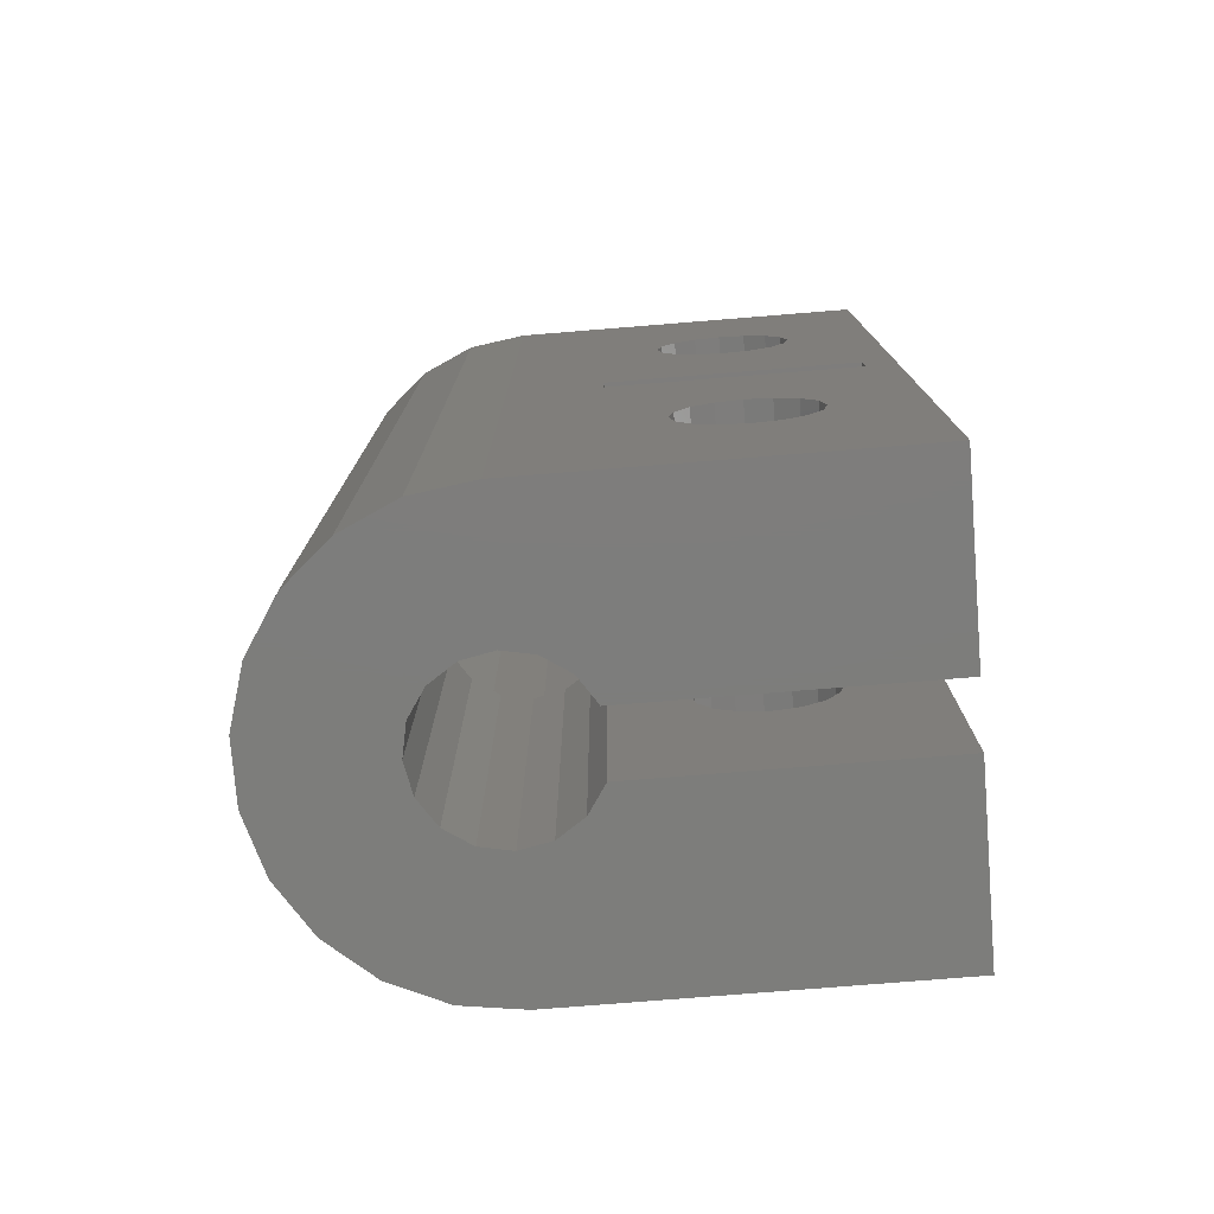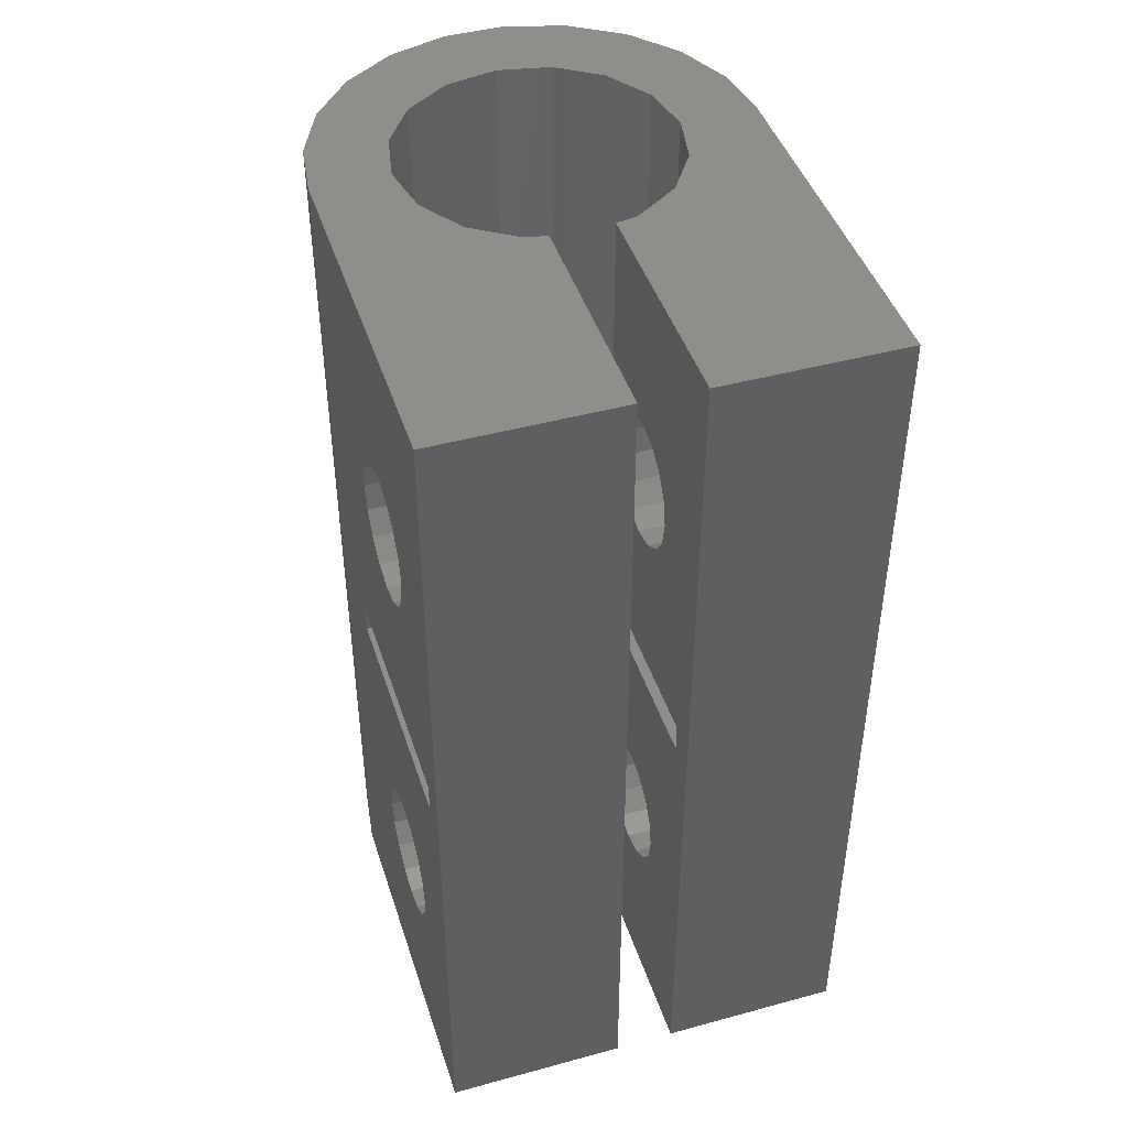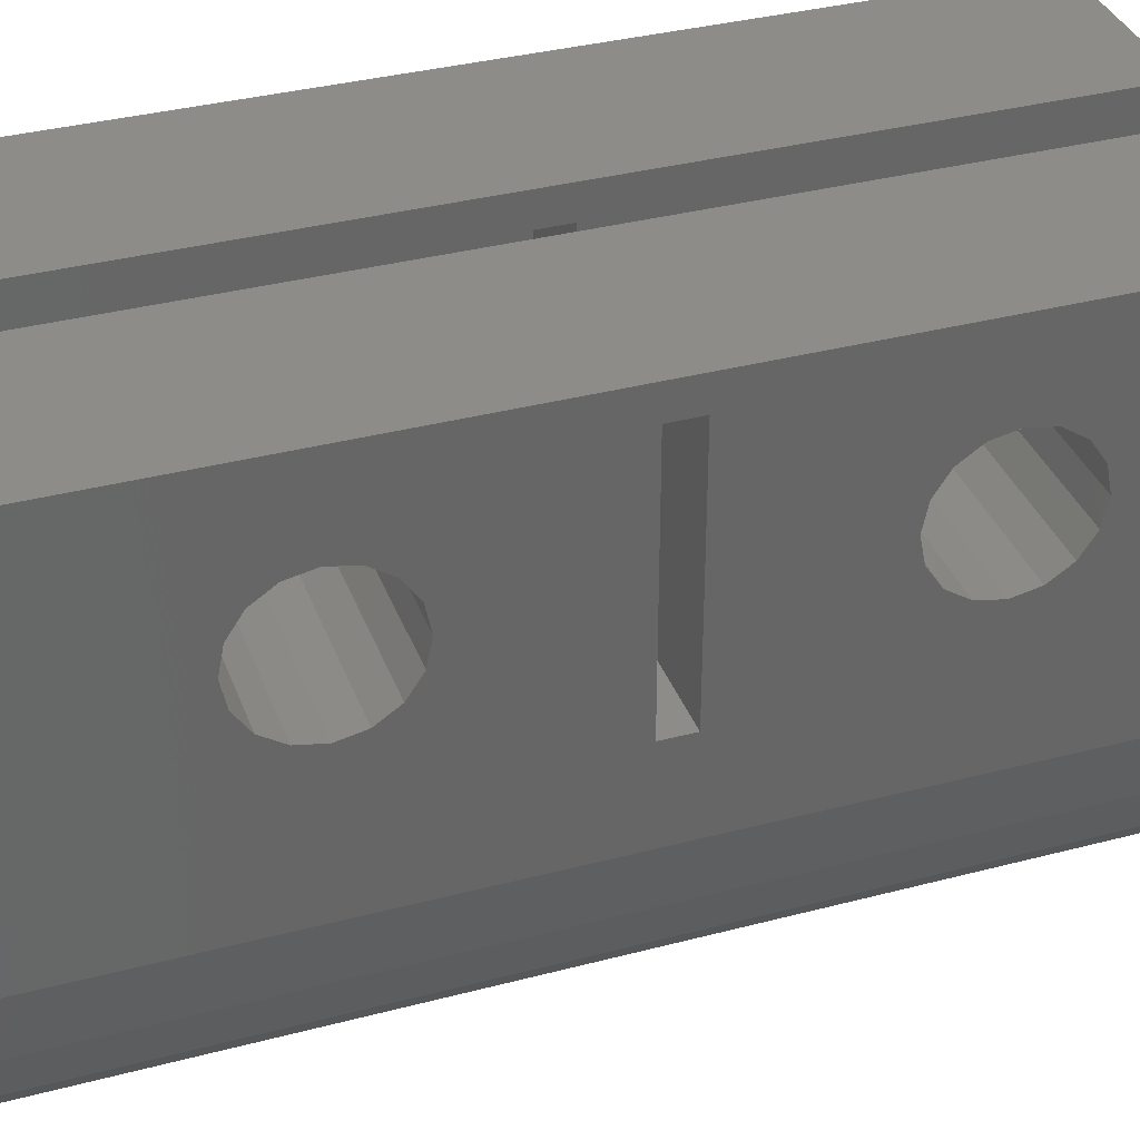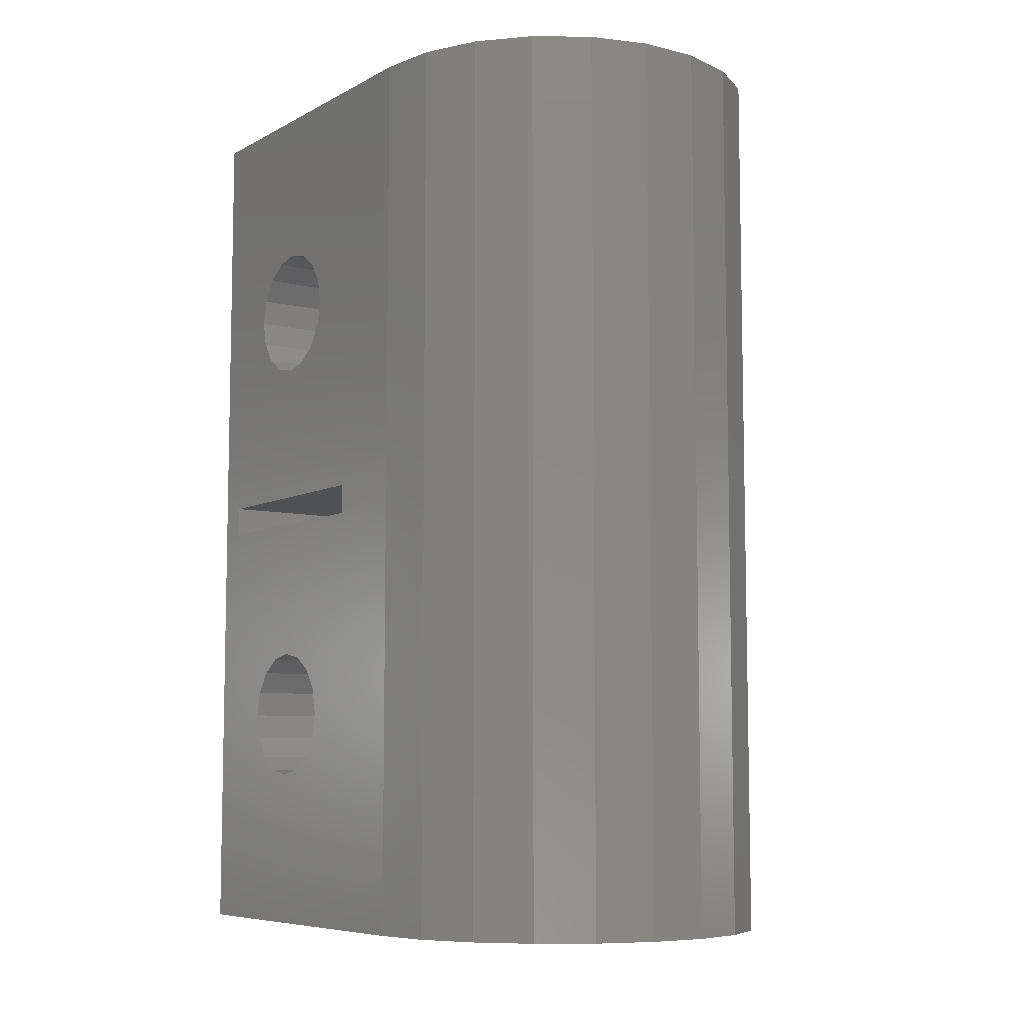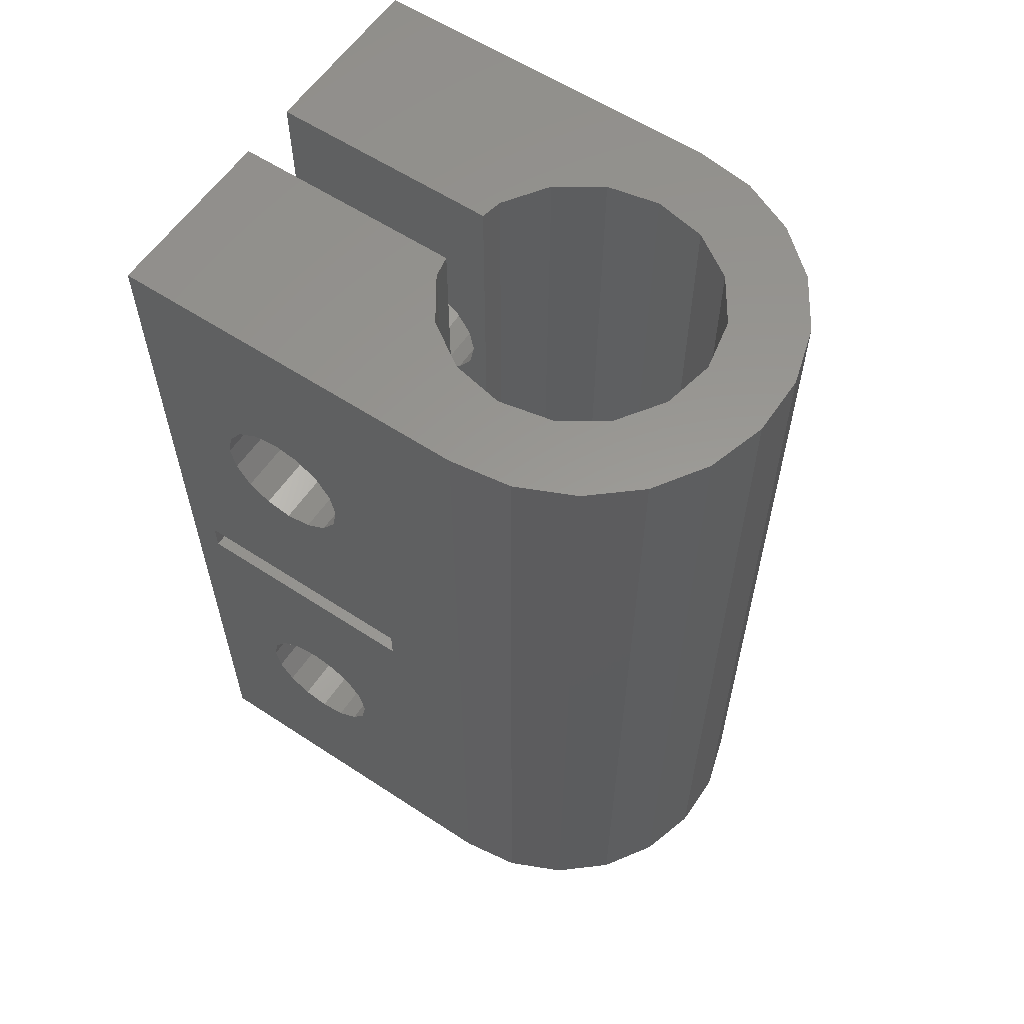
<metadata>
{"format":"stl","ext":"stl","renderer":"f3d","projection":"perspective","resolution":1024,"background":"white","views":[{"elev":-76.7,"azim":94.6,"up":"+Z"},{"elev":44.5,"azim":162.4,"up":"+Z"},{"elev":36.0,"azim":71.0,"up":"+Y"},{"elev":-7.4,"azim":-34.7,"up":"+Z"},{"elev":59.2,"azim":-56.0,"up":"+Z"}]}
</metadata>
<code>
# stl→obj: 244 verts, 508 faces
v -7 8.556 24.06
v -7 0 30
v -7 12 30
v -7 0 0
v -7 3 15.5
v -7 3 14.5
v -7 12 0
v -7 11 14.5
v -7 11 15.5
v -7 4.8 7.5
v -7 4.967 6.658
v -7 5.444 5.944
v -7 6.158 5.467
v -7 4.8 22.5
v -7 4.967 23.34
v -7 8.556 5.944
v -7 7.842 5.467
v -7 4.967 8.342
v -7 5.444 9.056
v -7 7 5.3
v -7 8.556 9.056
v -7 7.842 9.533
v -7 9.2 7.5
v -7 9.033 6.658
v -7 6.158 9.533
v -7 9.033 8.342
v -7 7 9.7
v -7 4.967 21.66
v -7 9.033 23.34
v -7 9.2 22.5
v -7 7.842 20.47
v -7 8.556 20.94
v -7 9.033 21.66
v -7 5.444 24.06
v -7 7 24.7
v -7 7.842 24.53
v -7 6.158 24.53
v -7 5.444 20.94
v -7 6.158 20.47
v -7 7 20.3
v -6.716 -1.972 0
v -6.716 -1.972 30
v -1 12 0
v -1.014 2.448 0
v -1 2.451 0
v -1.874 1.874 0
v 1 12 0
v 1.014 2.448 0
v 1 2.451 0
v -2.448 1.014 0
v -2.65 0 0
v -2.448 -1.014 0
v -1.874 -1.874 0
v -1.014 -2.448 0
v 0 -2.65 0
v 2.448 1.014 0
v 1.874 1.874 0
v 1.874 -1.874 0
v 7 0 0
v 1.014 -2.448 0
v 2.65 0 0
v 7 12 0
v 2.448 -1.014 0
v 6.716 -1.972 0
v 5.889 -3.784 0
v 4.584 -5.29 0
v 2.908 -6.367 0
v 0.9962 -6.929 0
v -0.9962 -6.929 0
v -2.908 -6.367 0
v -4.584 -5.29 0
v -5.889 -3.784 0
v -1 12 30
v -4.584 -5.29 30
v -5.889 -3.784 30
v -4.157 -1.722 30
v -4.157 1.722 30
v -3.182 3.182 30
v -3.182 -3.182 30
v -2.908 -6.367 30
v -1.722 -4.157 30
v -0.9962 -6.929 30
v 3.182 -3.182 30
v 1.722 -4.157 30
v 4.584 -5.29 30
v 4.5 0 30
v 4.157 -1.722 30
v 5.889 -3.784 30
v -1 4.301 30
v 7 12 30
v 1 12 30
v 7 0 30
v 0 -4.5 30
v 2.908 -6.367 30
v 4.157 1.722 30
v 6.716 -1.972 30
v 3.182 3.182 30
v 0.9962 -6.929 30
v -1.722 4.157 30
v -4.5 0 30
v 1.722 4.157 30
v 1 4.301 30
v -3.304 3 15.5
v -3.304 3 14.5
v -1 11 15.5
v -1 4.301 15.5
v -1.722 4.157 15.5
v -3.182 3.182 15.5
v -1 11 14.5
v -2.448 1.014 14.5
v -1.874 1.874 14.5
v -4.157 1.722 14.5
v -4.5 0 14.5
v -3.182 -3.182 14.5
v -4.157 -1.722 14.5
v -1 2.451 14.5
v -2.448 -1.014 14.5
v -2.65 0 14.5
v -1.874 -1.874 14.5
v -1.722 -4.157 14.5
v 1.014 -2.448 14.5
v 0 -2.65 14.5
v 1.722 -4.157 14.5
v 1.874 -1.874 14.5
v 3.182 -3.182 14.5
v 2.65 0 14.5
v 2.448 -1.014 14.5
v 4.157 -1.722 14.5
v 2.448 1.014 14.5
v 4.5 0 14.5
v 7 11 14.5
v 3.304 3 14.5
v 7 3 14.5
v 1.014 2.448 14.5
v 1.874 1.874 14.5
v 4.157 1.722 14.5
v 1 11 14.5
v -1.014 -2.448 14.5
v 0 -4.5 14.5
v 1 2.451 14.5
v -1.014 2.448 14.5
v -1 4.967 8.342
v -1 4.8 7.5
v -1 4.967 6.658
v -1 5.444 9.056
v -1 6.158 9.533
v -1 7 9.7
v -1 7.842 9.533
v -1 8.556 9.056
v -1 9.033 8.342
v -1 9.2 7.5
v -1 9.033 6.658
v -1 8.556 5.944
v -1 7.842 5.467
v -1 7 5.3
v -1 6.158 5.467
v -1 5.444 5.944
v -1 4.967 23.34
v -1 4.8 22.5
v -1 4.967 21.66
v -1 5.444 24.06
v -1 6.158 24.53
v -1 7 24.7
v -1 7.842 24.53
v -1 8.556 24.06
v -1 9.033 23.34
v -1 9.2 22.5
v -1 9.033 21.66
v -1 8.556 20.94
v -1 7.842 20.47
v -1 7 20.3
v -1 6.158 20.47
v -1 5.444 20.94
v 7 6.158 5.467
v 7 3 15.5
v 7 7 20.3
v 7 6.158 20.47
v 7 5.444 20.94
v 7 4.967 21.66
v 7 11 15.5
v 7 9.2 7.5
v 7 9.033 6.658
v 7 4.967 6.658
v 7 4.8 22.5
v 7 4.967 23.34
v 7 4.8 7.5
v 7 4.967 8.342
v 7 5.444 9.056
v 7 5.444 24.06
v 7 9.033 21.66
v 7 8.556 20.94
v 7 8.556 5.944
v 7 7.842 5.467
v 7 9.033 8.342
v 7 8.556 9.056
v 7 5.444 5.944
v 7 7 5.3
v 7 9.2 22.5
v 7 6.158 24.53
v 7 7.842 20.47
v 7 7 24.7
v 7 7.842 24.53
v 7 8.556 24.06
v 7 9.033 23.34
v 7 6.158 9.533
v 7 7.842 9.533
v 7 7 9.7
v 1 9.033 23.34
v 1 9.2 22.5
v 1 4.8 22.5
v 1 4.301 15.5
v 1 11 15.5
v 1 9.033 8.342
v 1 9.2 7.5
v 1 4.967 6.658
v 1 5.444 5.944
v 1 4.8 7.5
v 1 6.158 5.467
v 1 8.556 5.944
v 1 7.842 5.467
v 1 7 5.3
v 1 9.033 6.658
v 1 7 9.7
v 1 7.842 9.533
v 1 8.556 9.056
v 1 5.444 9.056
v 1 6.158 9.533
v 1 4.967 8.342
v 1 6.158 20.47
v 1 5.444 20.94
v 1 4.967 21.66
v 1 8.556 20.94
v 1 7.842 20.47
v 1 7 20.3
v 1 9.033 21.66
v 1 7.842 24.53
v 1 8.556 24.06
v 1 6.158 24.53
v 1 7 24.7
v 1 5.444 24.06
v 1 4.967 23.34
v 3.304 3 15.5
v 3.182 3.182 15.5
v 1.722 4.157 15.5
f 1 2 3
f 4 2 5
f 4 5 6
f 7 8 3
f 8 9 3
f 4 6 10
f 4 10 11
f 4 11 12
f 4 12 7
f 12 13 7
f 14 2 15
f 16 7 17
f 18 6 19
f 20 17 7
f 8 21 22
f 23 7 24
f 16 24 7
f 8 25 6
f 7 23 8
f 23 26 8
f 8 27 25
f 19 6 25
f 8 22 27
f 8 26 21
f 10 6 18
f 28 2 14
f 29 3 30
f 9 31 32
f 9 32 33
f 9 33 3
f 33 30 3
f 15 2 34
f 35 2 36
f 36 2 1
f 29 1 3
f 37 2 35
f 34 2 37
f 5 2 28
f 5 28 38
f 5 38 39
f 31 9 40
f 5 39 40
f 5 40 9
f 20 7 13
f 4 41 2
f 2 41 42
f 4 7 41
f 41 7 43
f 44 43 45
f 46 43 44
f 41 43 46
f 47 48 49
f 41 50 51
f 51 52 41
f 52 53 41
f 53 54 41
f 54 55 41
f 47 56 57
f 58 59 60
f 47 57 48
f 61 56 47
f 61 47 62
f 61 62 63
f 63 62 59
f 63 59 58
f 60 59 64
f 60 64 55
f 55 64 65
f 55 65 41
f 41 65 66
f 41 66 67
f 41 67 68
f 41 68 69
f 41 69 70
f 41 70 71
f 41 71 72
f 50 41 46
f 7 3 43
f 43 3 73
f 3 2 42
f 74 3 75
f 75 3 42
f 76 3 74
f 77 78 3
f 79 76 80
f 81 79 82
f 83 84 85
f 86 87 88
f 89 73 3
f 90 91 92
f 84 93 94
f 95 86 96
f 97 95 92
f 92 95 96
f 96 86 88
f 88 87 85
f 87 83 85
f 85 84 94
f 94 93 98
f 98 81 82
f 78 99 3
f 82 79 80
f 80 76 74
f 100 3 76
f 100 77 3
f 93 81 98
f 89 3 99
f 91 97 92
f 91 101 97
f 91 102 101
f 103 104 5
f 5 104 6
f 105 106 9
f 9 106 107
f 9 107 108
f 108 103 9
f 9 103 5
f 109 105 9
f 8 109 9
f 110 111 104
f 104 112 113
f 114 104 115
f 115 104 113
f 116 109 104
f 117 104 114
f 118 110 104
f 119 117 120
f 121 122 123
f 124 121 125
f 126 127 128
f 129 126 130
f 131 132 133
f 134 135 136
f 137 132 131
f 122 138 139
f 132 134 136
f 132 140 134
f 136 135 130
f 135 129 130
f 130 126 128
f 128 127 125
f 127 124 125
f 125 121 123
f 123 122 139
f 111 141 104
f 139 138 120
f 138 119 120
f 120 117 114
f 118 104 117
f 104 109 6
f 116 104 141
f 137 140 132
f 6 109 8
f 142 143 18
f 18 143 10
f 144 11 143
f 143 11 10
f 145 142 19
f 19 142 18
f 146 145 25
f 25 145 19
f 147 146 27
f 27 146 25
f 148 147 22
f 22 147 27
f 149 148 21
f 21 148 22
f 26 150 149
f 21 26 149
f 23 151 150
f 26 23 150
f 152 151 23
f 24 152 23
f 153 152 24
f 16 153 24
f 154 153 16
f 17 154 16
f 155 154 17
f 20 155 17
f 156 155 20
f 13 156 20
f 157 156 13
f 12 157 13
f 157 12 144
f 144 12 11
f 158 159 15
f 15 159 14
f 160 28 159
f 159 28 14
f 161 158 34
f 34 158 15
f 162 161 37
f 37 161 34
f 163 162 35
f 35 162 37
f 164 163 36
f 36 163 35
f 165 164 1
f 1 164 36
f 29 166 165
f 1 29 165
f 30 167 166
f 29 30 166
f 168 167 30
f 33 168 30
f 169 168 33
f 32 169 33
f 170 169 32
f 31 170 32
f 171 170 31
f 40 171 31
f 172 171 40
f 39 172 40
f 173 172 39
f 38 173 39
f 173 38 160
f 160 38 28
f 41 72 42
f 42 72 75
f 72 71 75
f 75 71 74
f 74 71 70
f 80 74 70
f 80 70 69
f 82 80 69
f 82 69 68
f 98 82 68
f 98 68 67
f 94 98 67
f 94 67 66
f 85 94 66
f 85 66 65
f 88 85 65
f 88 65 64
f 96 88 64
f 96 64 59
f 92 96 59
f 174 59 62
f 175 176 177
f 92 59 133
f 175 178 179
f 92 133 175
f 90 180 62
f 180 131 62
f 181 182 62
f 133 59 183
f 184 185 92
f 133 183 186
f 133 186 187
f 133 187 188
f 175 177 178
f 185 189 92
f 190 191 180
f 192 193 62
f 131 194 62
f 131 195 194
f 194 181 62
f 196 59 174
f 183 59 196
f 175 180 176
f 184 92 179
f 193 197 62
f 198 190 180
f 90 92 189
f 90 189 199
f 191 200 180
f 90 199 201
f 200 176 180
f 90 201 202
f 90 202 203
f 90 204 180
f 90 203 204
f 204 198 180
f 188 205 133
f 175 179 92
f 182 192 62
f 131 206 195
f 131 207 206
f 197 174 62
f 131 205 207
f 131 133 205
f 47 91 62
f 62 91 90
f 208 91 209
f 210 211 102
f 137 212 91
f 137 91 47
f 213 137 214
f 215 49 140
f 216 49 215
f 217 215 140
f 47 49 216
f 47 216 218
f 219 47 220
f 47 221 220
f 222 47 219
f 137 47 222
f 137 222 214
f 223 140 224
f 137 213 225
f 137 225 140
f 225 224 140
f 226 140 227
f 223 227 140
f 228 140 226
f 229 212 230
f 228 217 140
f 230 211 231
f 212 211 230
f 232 212 233
f 212 229 234
f 212 234 233
f 235 212 232
f 91 212 235
f 91 235 209
f 236 102 237
f 91 208 237
f 91 237 102
f 238 102 239
f 236 239 102
f 240 102 238
f 210 102 241
f 240 241 102
f 231 211 210
f 221 47 218
f 48 134 140
f 49 48 140
f 57 135 134
f 48 57 134
f 129 135 56
f 56 135 57
f 126 129 61
f 61 129 56
f 126 61 127
f 127 61 63
f 127 63 124
f 124 63 58
f 124 58 121
f 121 58 60
f 121 60 122
f 122 60 55
f 122 55 138
f 138 55 54
f 138 54 119
f 119 54 53
f 117 119 53
f 52 117 53
f 118 117 52
f 51 118 52
f 50 110 118
f 51 50 118
f 46 111 110
f 50 46 110
f 44 141 111
f 46 44 111
f 45 116 141
f 44 45 141
f 163 73 89
f 151 152 43
f 109 146 147
f 43 73 105
f 43 105 109
f 45 143 116
f 143 142 116
f 142 145 116
f 154 155 43
f 145 146 116
f 152 153 43
f 109 116 146
f 151 43 150
f 153 154 43
f 162 163 89
f 161 162 89
f 155 156 43
f 158 161 89
f 45 43 156
f 45 156 157
f 45 144 143
f 45 157 144
f 106 159 89
f 159 158 89
f 169 170 105
f 109 149 150
f 164 73 163
f 165 73 164
f 166 73 165
f 105 73 166
f 105 166 167
f 167 168 105
f 109 148 149
f 109 147 148
f 106 160 159
f 109 150 43
f 106 173 160
f 106 172 173
f 106 171 172
f 106 170 171
f 168 169 105
f 106 105 170
f 106 89 99
f 107 106 99
f 107 99 78
f 108 107 78
f 78 103 108
f 77 103 78
f 104 103 77
f 112 104 77
f 112 77 100
f 113 112 100
f 100 76 115
f 113 100 115
f 76 79 114
f 115 76 114
f 81 120 79
f 79 120 114
f 93 139 81
f 81 139 120
f 84 123 93
f 93 123 139
f 83 125 84
f 84 125 123
f 87 128 83
f 83 128 125
f 86 130 87
f 87 130 128
f 86 95 130
f 130 95 136
f 132 136 242
f 242 136 95
f 242 95 97
f 242 97 243
f 243 97 101
f 244 243 101
f 244 101 102
f 211 244 102
f 131 180 212
f 137 131 212
f 175 133 242
f 242 133 132
f 180 175 212
f 212 175 242
f 212 242 243
f 212 243 244
f 244 211 212
f 183 215 186
f 186 215 217
f 196 216 183
f 183 216 215
f 196 174 218
f 216 196 218
f 174 197 221
f 218 174 221
f 197 193 220
f 221 197 220
f 193 192 219
f 220 193 219
f 192 182 222
f 219 192 222
f 182 181 214
f 222 182 214
f 214 181 194
f 213 214 194
f 213 194 195
f 225 213 195
f 195 206 225
f 225 206 224
f 206 207 224
f 224 207 223
f 207 205 223
f 223 205 227
f 205 188 227
f 227 188 226
f 188 187 226
f 226 187 228
f 187 186 228
f 228 186 217
f 179 231 184
f 184 231 210
f 178 230 179
f 179 230 231
f 178 177 229
f 230 178 229
f 177 176 234
f 229 177 234
f 176 200 233
f 234 176 233
f 200 191 232
f 233 200 232
f 191 190 235
f 232 191 235
f 190 198 209
f 235 190 209
f 209 198 204
f 208 209 204
f 208 204 203
f 237 208 203
f 203 202 237
f 237 202 236
f 202 201 236
f 236 201 239
f 201 199 239
f 239 199 238
f 199 189 238
f 238 189 240
f 189 185 240
f 240 185 241
f 185 184 241
f 241 184 210

</code>
